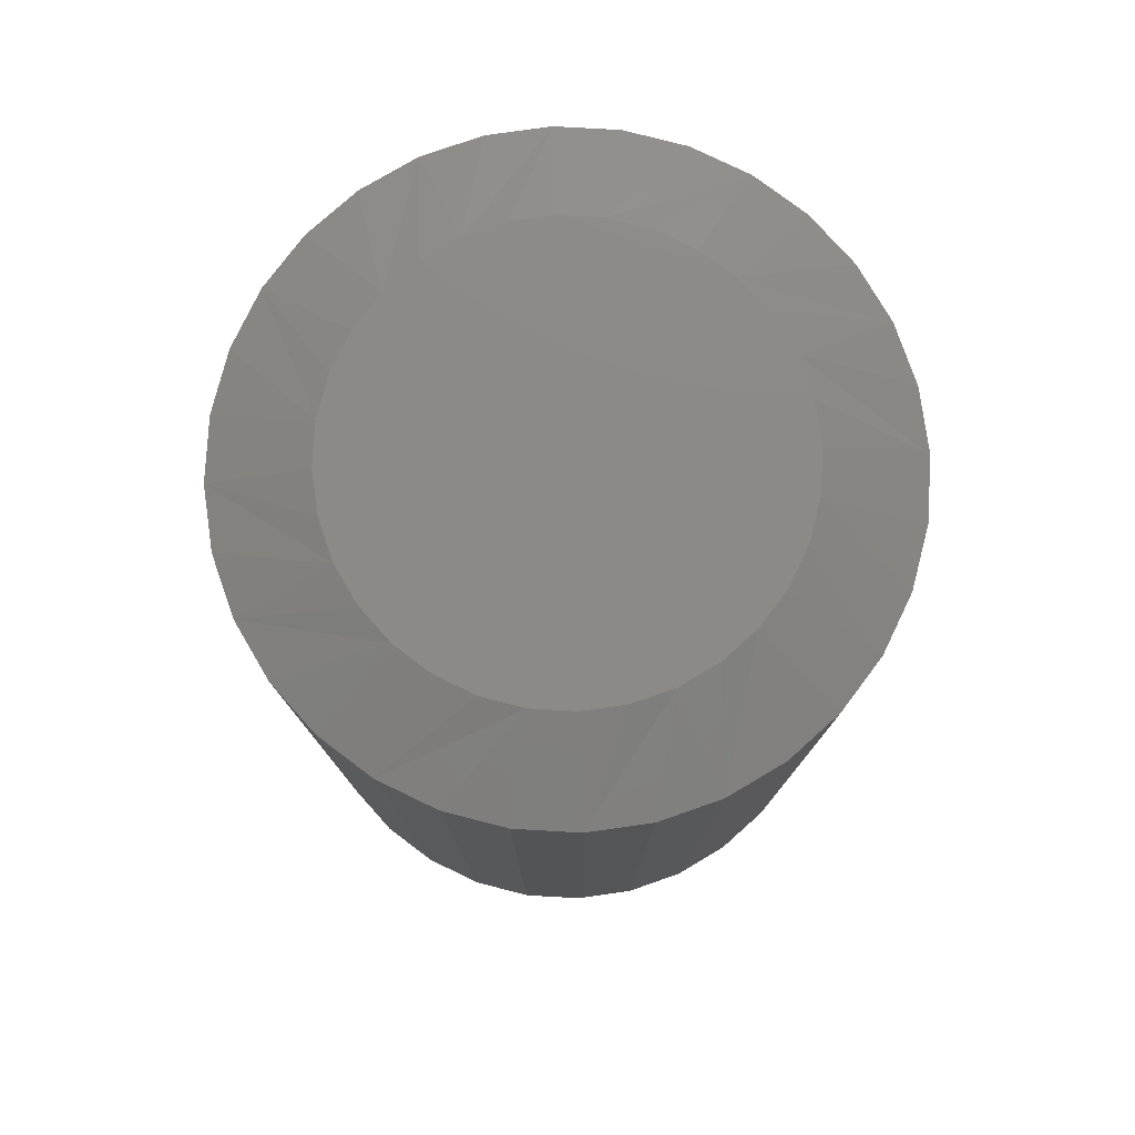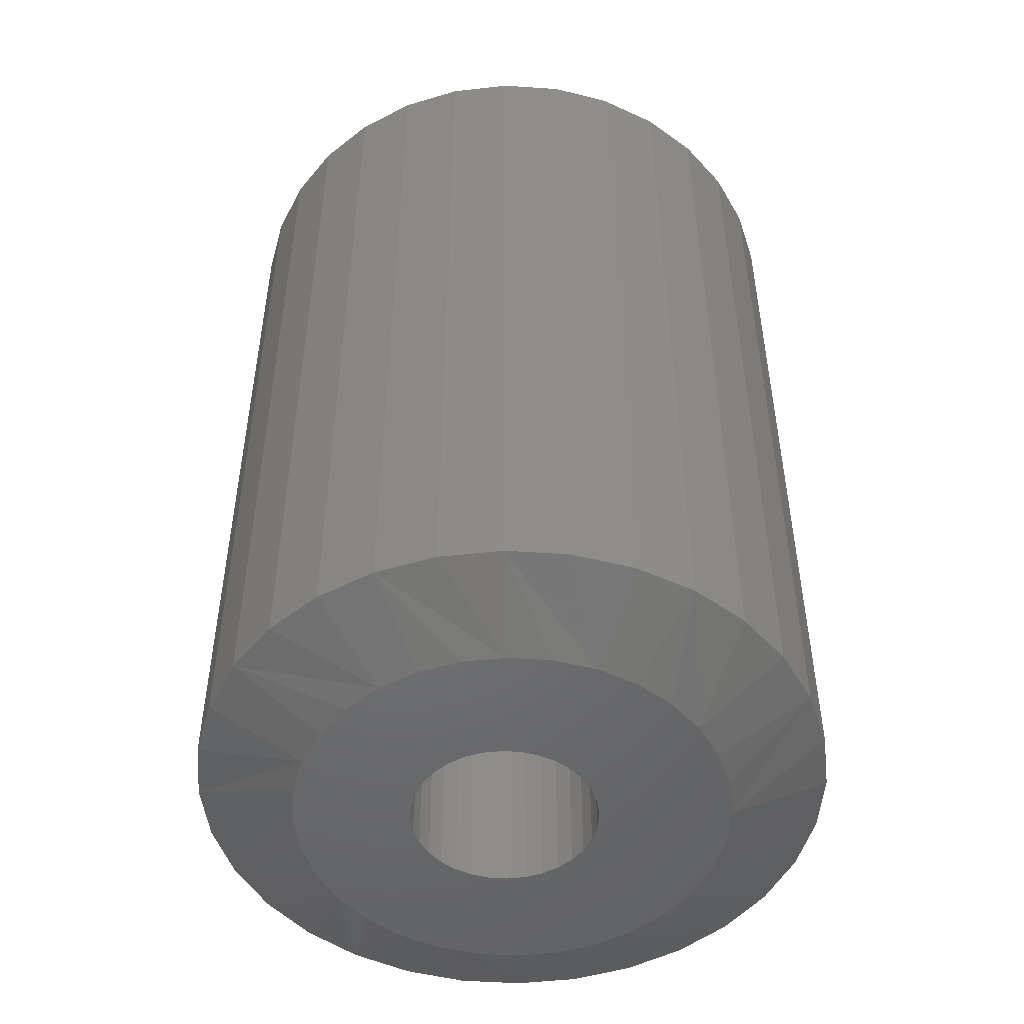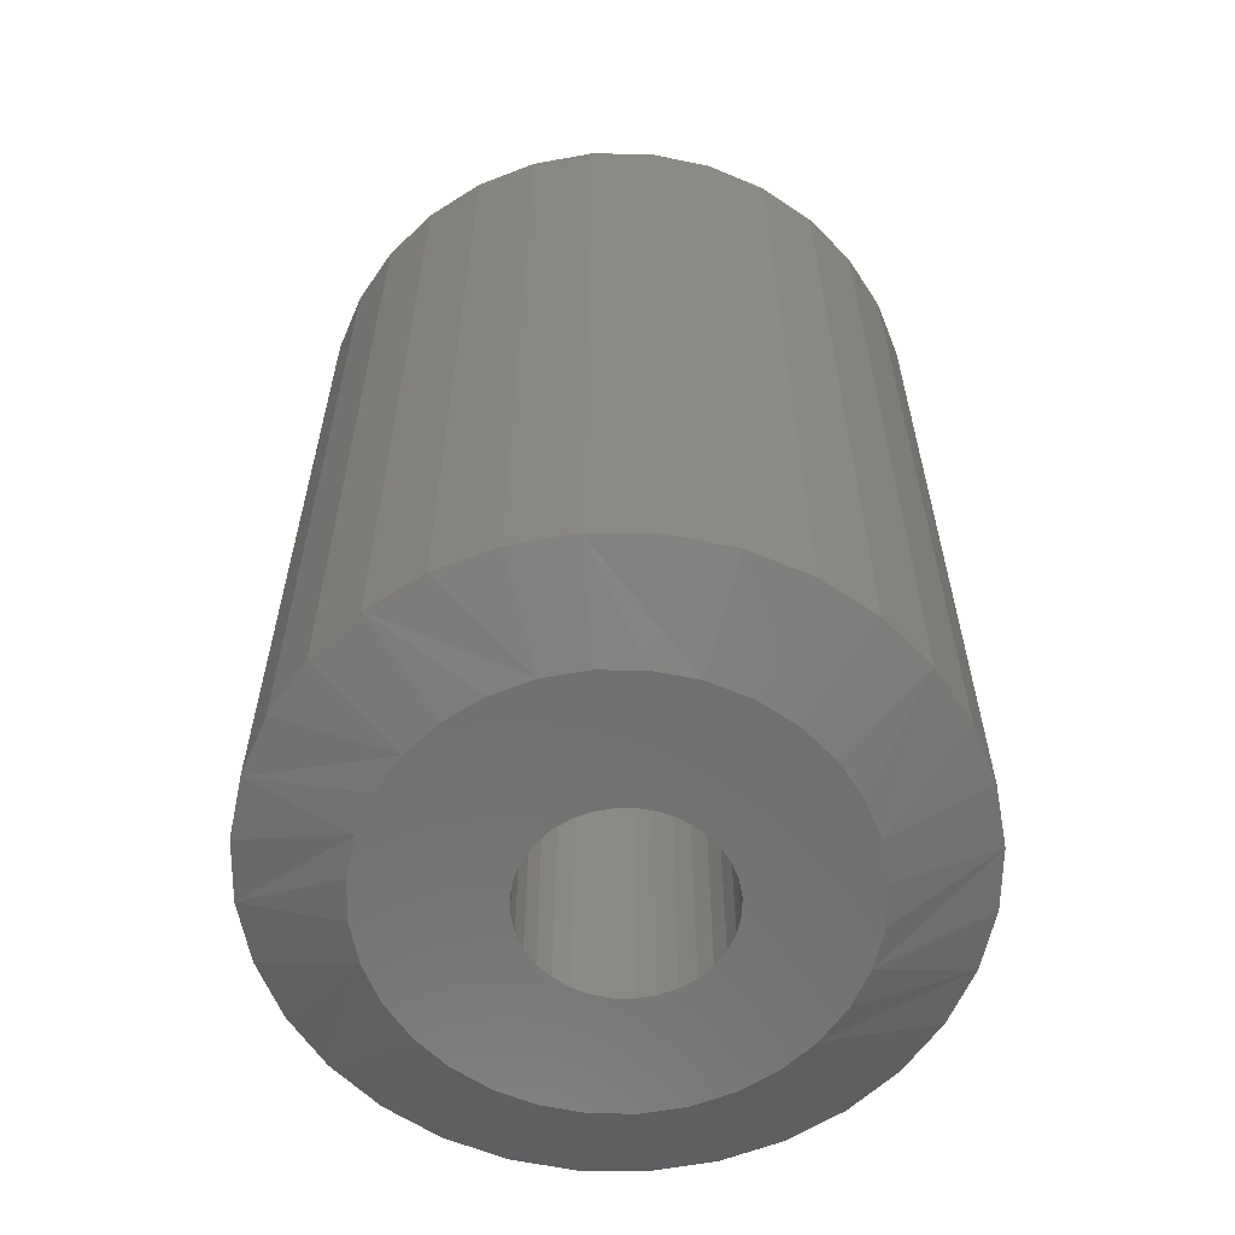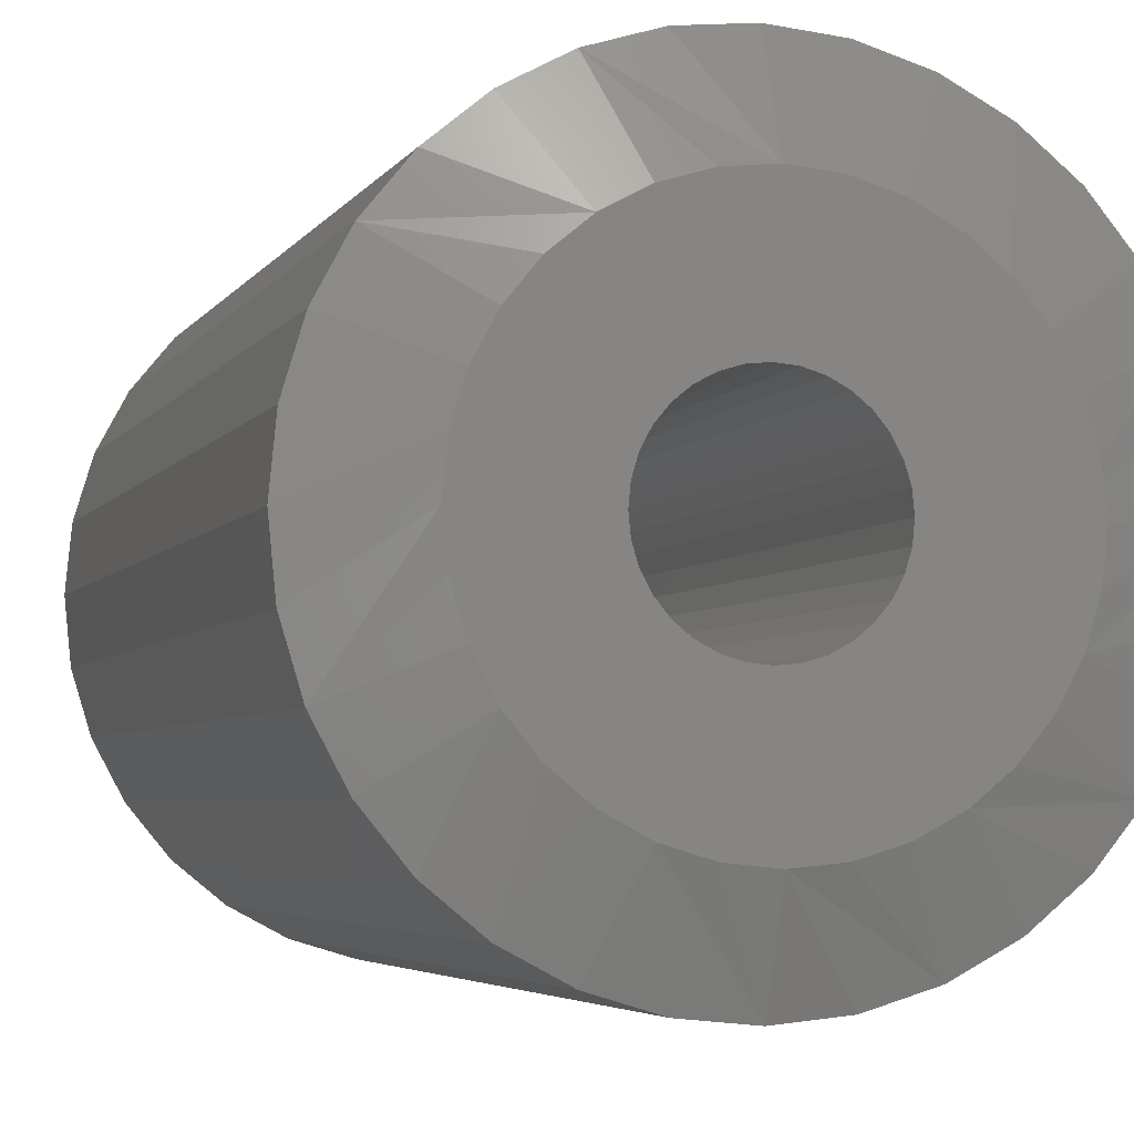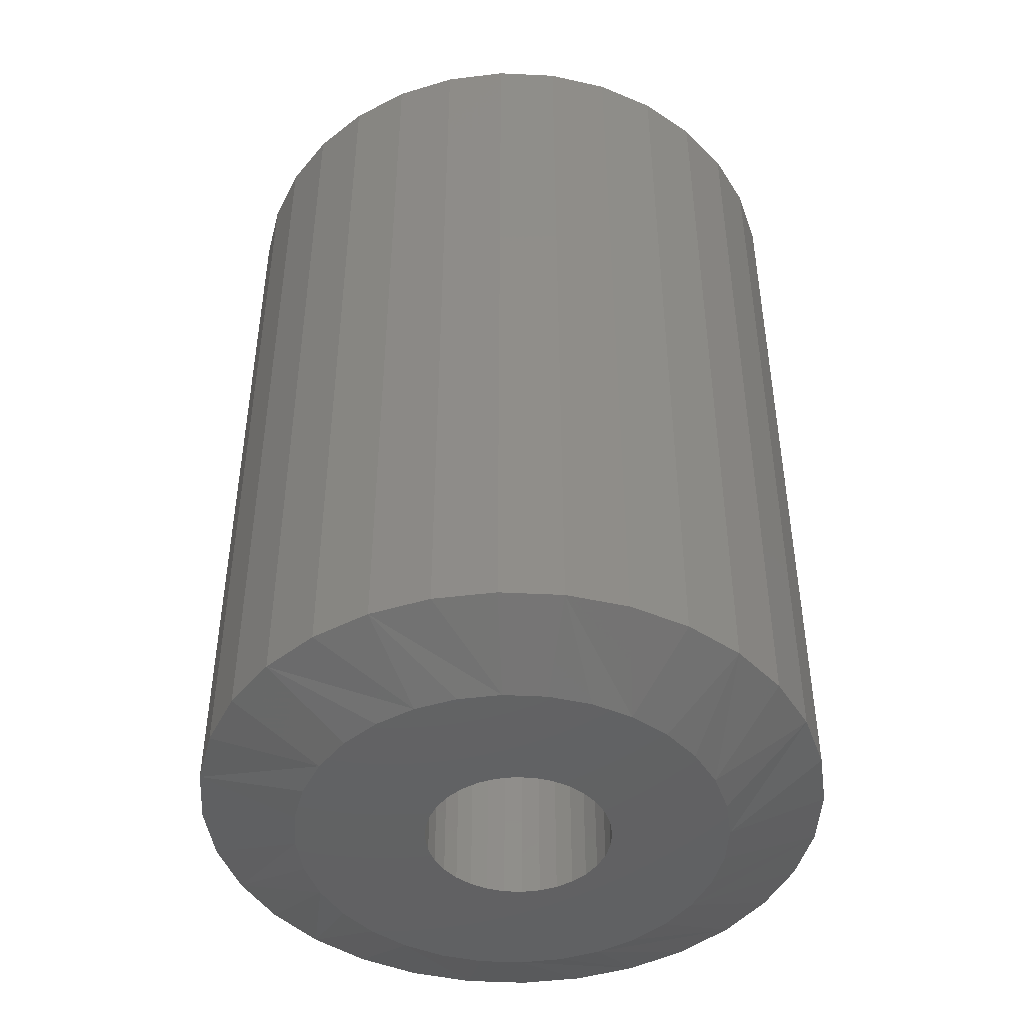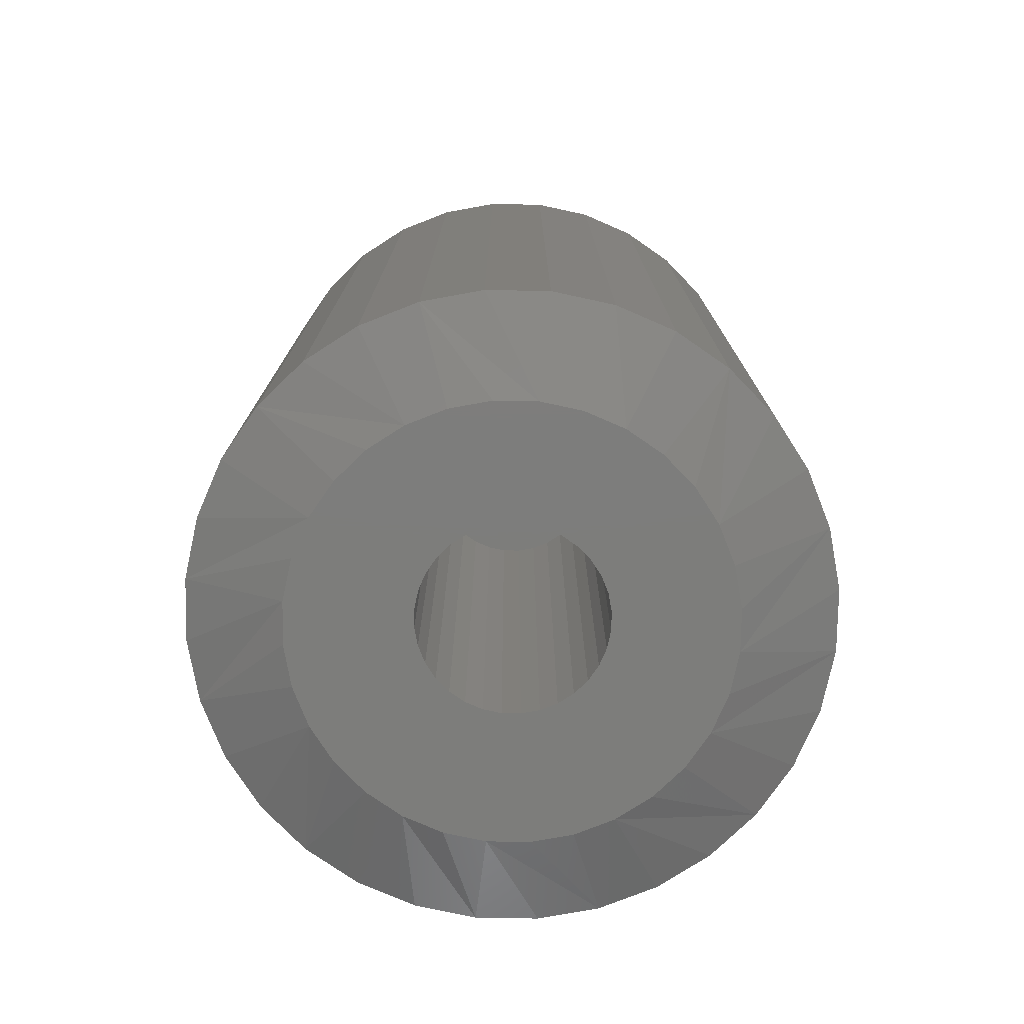
<metadata>
{"format":"stl","ext":"stl","renderer":"f3d","projection":"perspective","resolution":1024,"background":"white","views":[{"elev":78.5,"azim":-114.9,"up":"+Y"},{"elev":-49.9,"azim":1.3,"up":"+Y"},{"elev":-60.7,"azim":162.4,"up":"+Y"},{"elev":-4.2,"azim":-16.6,"up":"+Z"},{"elev":-45.8,"azim":-155.1,"up":"+Y"},{"elev":-76.6,"azim":-96.6,"up":"+Y"}]}
</metadata>
<code>
# stl→obj: 192 verts, 380 faces
v -0.07812 -0.75 2.755e-17
v -0.07668 -0.75 0.01463
v -0.1719 -0.75 1.068e-07
v -0.06549 -0.75 -0.04167
v -0.1586 -0.75 -0.06678
v -0.05616 -0.75 -0.05303
v -0.04479 -0.75 -0.06236
v -0.03183 -0.75 -0.06929
v 0.1477 -0.75 0.09695
v 0.01151 -0.75 0.07356
v 0.02558 -0.75 0.06929
v 0.05924 -0.75 0.04167
v 0.06617 -0.75 0.0287
v 0.1738 -0.75 0.03404
v 0.1639 -0.75 -0.06678
v 0.04991 -0.75 -0.05303
v 0.03854 -0.75 -0.06236
v 0.02558 -0.75 -0.06929
v 0.1477 -0.75 -0.09695
v 0.01151 -0.75 -0.07356
v -0.003125 -0.75 0.075
v 0.126 -0.75 0.1234
v 0.09958 -0.75 0.1451
v 0.06941 -0.75 0.1612
v 0.03668 -0.75 0.1712
v 0.002632 -0.75 0.1745
v -0.03141 -0.75 0.1712
v -0.06415 -0.75 0.1612
v -0.09432 -0.75 0.1451
v -0.1208 -0.75 0.1234
v -0.1425 -0.75 0.09695
v -0.1586 -0.75 0.06678
v -0.03183 -0.75 0.06929
v -0.01776 -0.75 0.07356
v -0.1685 -0.75 0.03404
v -0.06549 -0.75 0.04167
v -0.05616 -0.75 0.05303
v -0.04479 -0.75 0.06236
v -0.1685 -0.75 -0.03404
v -0.07242 -0.75 -0.0287
v -0.07668 -0.75 -0.01463
v -0.003125 -0.75 -0.075
v -0.1425 -0.75 -0.09695
v -0.1208 -0.75 -0.1234
v -0.09432 -0.75 -0.1451
v -0.06415 -0.75 -0.1612
v -0.03141 -0.75 -0.1712
v 0.002632 -0.75 -0.1745
v 0.03668 -0.75 -0.1712
v 0.06941 -0.75 -0.1612
v 0.09958 -0.75 -0.1451
v 0.126 -0.75 -0.1234
v -0.01776 -0.75 -0.07356
v 0.1639 -0.75 0.06678
v 0.03854 -0.75 0.06236
v 0.04991 -0.75 0.05303
v -0.07242 -0.75 0.0287
v 0.1771 -0.75 -1.676e-16
v 0.07043 -0.75 0.01463
v 0.07187 -0.75 -2.755e-17
v 0.1738 -0.75 -0.03404
v 0.07043 -0.75 -0.01463
v 0.06617 -0.75 -0.0287
v 0.05924 -0.75 -0.04167
v -0.003125 -0.25 -0.075
v 0.01151 -0.25 -0.07356
v 0.02558 -0.25 -0.06929
v 0.03854 -0.25 -0.06236
v 0.04991 -0.25 -0.05303
v 0.05924 -0.25 -0.04167
v 0.06617 -0.25 -0.0287
v 0.07043 -0.25 -0.01463
v 0.07187 -0.25 -2.755e-17
v -0.01776 -0.25 -0.07356
v -0.03183 -0.25 -0.06929
v -0.04479 -0.25 -0.06236
v -0.05616 -0.25 -0.05303
v -0.06549 -0.25 -0.04167
v -0.07242 -0.25 -0.0287
v -0.07668 -0.25 -0.01463
v -0.07812 -0.25 2.755e-17
v -0.003125 -0.25 0.075
v -0.01776 -0.25 0.07356
v -0.03183 -0.25 0.06929
v -0.04479 -0.25 0.06236
v -0.05616 -0.25 0.05303
v -0.06549 -0.25 0.04167
v -0.07242 -0.25 0.0287
v -0.07668 -0.25 0.01463
v 0.01151 -0.25 0.07356
v 0.02558 -0.25 0.06929
v 0.03854 -0.25 0.06236
v 0.04991 -0.25 0.05303
v 0.05924 -0.25 0.04167
v 0.06617 -0.25 0.0287
v 0.07043 -0.25 0.01463
v 0.2553 -0.03125 -9.281e-17
v 0.2553 -0.7188 -9.281e-17
v 0.2504 -0.03125 -0.04929
v 0.2504 -0.7188 -0.04929
v 0.236 -0.03125 -0.09668
v 0.236 -0.7188 -0.09668
v 0.2127 -0.03125 -0.1404
v 0.2127 -0.7188 -0.1404
v 0.1813 -0.03125 -0.1786
v 0.1813 -0.7188 -0.1786
v 0.143 -0.03125 -0.2101
v 0.143 -0.7188 -0.2101
v 0.09931 -0.03125 -0.2334
v 0.09931 -0.7188 -0.2334
v 0.05192 -0.03125 -0.2478
v 0.05192 -0.7188 -0.2478
v 0.002632 -0.03125 -0.2526
v 0.002632 -0.7188 -0.2526
v -0.04665 -0.03125 -0.2478
v -0.04665 -0.7188 -0.2478
v -0.09405 -0.03125 -0.2334
v -0.09405 -0.7188 -0.2334
v -0.1377 -0.03125 -0.2101
v -0.1377 -0.7188 -0.2101
v -0.176 -0.03125 -0.1786
v -0.176 -0.7188 -0.1786
v -0.2074 -0.03125 -0.1404
v -0.2074 -0.7188 -0.1404
v -0.2308 -0.03125 -0.09668
v -0.2308 -0.7188 -0.09668
v -0.2451 -0.03125 -0.04929
v -0.2451 -0.7188 -0.04929
v -0.25 -0.03125 3.094e-17
v -0.25 -0.7188 3.094e-17
v -0.2451 -0.03125 0.04929
v -0.2451 -0.7188 0.04929
v -0.2308 -0.03125 0.09668
v -0.2308 -0.7188 0.09668
v -0.2074 -0.03125 0.1404
v -0.2074 -0.7188 0.1404
v -0.176 -0.03125 0.1786
v -0.176 -0.7188 0.1786
v -0.1377 -0.03125 0.2101
v -0.1377 -0.7188 0.2101
v -0.09405 -0.03125 0.2334
v -0.09405 -0.7188 0.2334
v -0.04665 -0.03125 0.2478
v -0.04665 -0.7188 0.2478
v 0.002632 -0.03125 0.2526
v 0.002632 -0.7188 0.2526
v 0.05192 -0.03125 0.2478
v 0.05192 -0.7188 0.2478
v 0.09931 -0.03125 0.2334
v 0.09931 -0.7188 0.2334
v 0.143 -0.03125 0.2101
v 0.143 -0.7188 0.2101
v 0.1813 -0.03125 0.1786
v 0.1813 -0.7188 0.1786
v 0.2127 -0.03125 0.1404
v 0.2127 -0.7188 0.1404
v 0.236 -0.03125 0.09668
v 0.236 -0.7188 0.09668
v 0.2504 -0.03125 0.04929
v 0.2504 -0.7188 0.04929
v 0.002632 1.402e-17 0.1745
v 0.03668 1.591e-17 0.1712
v -0.03141 1.213e-17 0.1712
v -0.06415 1.032e-17 0.1612
v 0.06941 1.773e-17 0.1612
v 0.03668 1.591e-17 -0.1712
v -0.03141 1.213e-17 -0.1712
v 0.06941 1.773e-17 -0.1612
v 0.002632 1.402e-17 -0.1745
v -0.06415 1.032e-17 -0.1612
v -0.09432 8.642e-18 -0.1451
v 0.09958 1.941e-17 -0.1451
v -0.1208 7.174e-18 -0.1234
v 0.126 2.087e-17 -0.1234
v -0.1425 5.969e-18 -0.09695
v 0.1477 2.208e-17 -0.09695
v -0.1586 5.074e-18 -0.06678
v 0.1639 2.297e-17 -0.06678
v -0.1685 4.523e-18 -0.03404
v 0.1738 2.352e-17 -0.03404
v -0.1719 4.337e-18 1.068e-07
v 0.1771 2.371e-17 -1.59e-16
v -0.1685 4.523e-18 0.03404
v 0.1738 2.352e-17 0.03404
v -0.1586 5.074e-18 0.06678
v 0.1639 2.297e-17 0.06678
v -0.1425 5.969e-18 0.09695
v 0.1477 2.208e-17 0.09695
v -0.1208 7.174e-18 0.1234
v 0.126 2.087e-17 0.1234
v -0.09432 8.642e-18 0.1451
v 0.09958 1.941e-17 0.1451
f 1 2 3
f 4 5 6
f 7 6 5
f 7 5 8
f 9 10 11
f 12 13 14
f 15 16 17
f 17 18 15
f 19 15 18
f 19 18 20
f 21 10 9
f 21 9 22
f 21 22 23
f 21 23 24
f 21 24 25
f 21 25 26
f 21 26 27
f 21 27 28
f 21 28 29
f 21 29 30
f 21 30 31
f 31 32 33
f 31 33 34
f 31 34 21
f 32 35 36
f 32 36 37
f 32 37 38
f 32 38 33
f 39 5 4
f 39 4 40
f 39 40 41
f 39 41 1
f 39 1 3
f 42 43 44
f 42 44 45
f 42 45 46
f 42 46 47
f 42 47 48
f 42 48 49
f 42 49 50
f 42 50 51
f 42 51 52
f 42 52 19
f 42 19 20
f 43 42 53
f 43 53 8
f 43 8 5
f 54 9 11
f 54 11 55
f 54 55 56
f 54 56 12
f 54 12 14
f 3 2 35
f 35 2 57
f 35 57 36
f 14 13 58
f 58 13 59
f 58 59 60
f 58 60 61
f 61 60 62
f 61 62 63
f 61 63 15
f 15 63 64
f 15 64 16
f 65 20 66
f 66 20 18
f 66 18 67
f 67 18 17
f 67 17 68
f 68 17 16
f 68 16 69
f 69 16 64
f 69 64 70
f 70 64 63
f 70 63 71
f 71 63 62
f 71 62 72
f 72 62 60
f 72 60 73
f 20 65 42
f 42 65 74
f 42 74 53
f 53 74 75
f 53 75 8
f 8 75 76
f 8 76 7
f 7 76 77
f 7 77 6
f 6 77 78
f 6 78 4
f 4 78 79
f 4 79 40
f 40 79 80
f 40 80 41
f 41 80 81
f 41 81 1
f 82 34 83
f 83 34 33
f 83 33 84
f 84 33 38
f 84 38 85
f 85 38 37
f 85 37 86
f 86 37 36
f 86 36 87
f 87 36 57
f 87 57 88
f 88 57 2
f 88 2 89
f 89 2 1
f 89 1 81
f 34 82 21
f 21 82 90
f 21 90 10
f 10 90 91
f 10 91 11
f 11 91 92
f 11 92 55
f 55 92 93
f 55 93 56
f 56 93 94
f 56 94 12
f 12 94 95
f 12 95 13
f 13 95 96
f 13 96 59
f 59 96 73
f 59 73 60
f 83 90 82
f 90 83 84
f 90 84 91
f 91 84 85
f 91 85 92
f 92 85 86
f 92 86 93
f 69 76 68
f 68 76 75
f 68 75 67
f 67 75 74
f 67 74 66
f 66 74 65
f 93 86 94
f 94 86 87
f 94 87 95
f 95 87 88
f 95 88 96
f 96 88 89
f 96 89 73
f 73 89 81
f 73 81 72
f 72 81 80
f 72 80 71
f 71 80 79
f 71 79 70
f 70 79 78
f 70 78 69
f 69 78 77
f 69 77 76
f 97 98 99
f 99 98 100
f 99 100 101
f 101 100 102
f 101 102 103
f 103 102 104
f 103 104 105
f 105 104 106
f 105 106 107
f 107 106 108
f 107 108 109
f 109 108 110
f 109 110 111
f 111 110 112
f 111 112 113
f 113 112 114
f 113 114 115
f 115 114 116
f 115 116 117
f 117 116 118
f 117 118 119
f 119 118 120
f 119 120 121
f 121 120 122
f 121 122 123
f 123 122 124
f 123 124 125
f 125 124 126
f 125 126 127
f 127 126 128
f 127 128 129
f 129 128 130
f 129 130 131
f 131 130 132
f 131 132 133
f 133 132 134
f 133 134 135
f 135 134 136
f 135 136 137
f 137 136 138
f 137 138 139
f 139 138 140
f 139 140 141
f 141 140 142
f 141 142 143
f 143 142 144
f 143 144 145
f 145 144 146
f 145 146 147
f 147 146 148
f 147 148 149
f 149 148 150
f 149 150 151
f 151 150 152
f 151 152 153
f 153 152 154
f 153 154 155
f 155 154 156
f 155 156 157
f 157 156 158
f 157 158 159
f 159 158 160
f 159 160 97
f 97 160 98
f 122 120 43
f 39 126 5
f 116 114 46
f 44 120 45
f 44 43 120
f 106 104 51
f 49 110 50
f 49 48 110
f 52 104 19
f 52 51 104
f 47 46 114
f 48 47 114
f 48 114 112
f 112 110 48
f 3 130 128
f 3 128 126
f 3 126 39
f 98 58 61
f 98 61 15
f 98 15 100
f 122 43 124
f 124 43 5
f 124 5 126
f 116 46 118
f 118 46 45
f 118 45 120
f 106 51 108
f 108 51 50
f 108 50 110
f 100 15 102
f 102 15 19
f 102 19 104
f 154 152 9
f 14 158 54
f 148 146 24
f 22 152 23
f 22 9 152
f 138 136 29
f 27 142 28
f 27 26 142
f 30 136 31
f 30 29 136
f 25 24 146
f 26 25 146
f 26 146 144
f 144 142 26
f 58 98 160
f 58 160 158
f 58 158 14
f 130 3 35
f 130 35 32
f 130 32 132
f 154 9 156
f 156 9 54
f 156 54 158
f 148 24 150
f 150 24 23
f 150 23 152
f 138 29 140
f 140 29 28
f 140 28 142
f 132 32 134
f 134 32 31
f 134 31 136
f 161 162 163
f 164 163 162
f 165 164 162
f 166 167 168
f 169 167 166
f 167 170 168
f 168 170 171
f 168 171 172
f 172 171 173
f 172 173 174
f 174 173 175
f 174 175 176
f 176 175 177
f 176 177 178
f 178 177 179
f 178 179 180
f 180 179 181
f 180 181 182
f 182 181 183
f 182 183 184
f 184 183 185
f 184 185 186
f 186 185 187
f 186 187 188
f 188 187 189
f 188 189 190
f 190 189 191
f 190 191 192
f 192 191 164
f 192 164 165
f 175 119 121
f 177 125 179
f 170 113 115
f 171 119 173
f 119 175 173
f 172 103 105
f 168 109 166
f 109 169 166
f 176 103 174
f 103 172 174
f 113 170 167
f 113 167 169
f 111 113 169
f 169 109 111
f 97 99 178
f 97 178 180
f 97 180 182
f 181 179 125
f 181 125 127
f 181 127 129
f 125 177 123
f 123 177 175
f 123 175 121
f 119 171 117
f 117 171 170
f 117 170 115
f 109 168 107
f 107 168 172
f 107 172 105
f 103 176 101
f 101 176 178
f 101 178 99
f 188 151 153
f 186 157 184
f 165 145 147
f 192 151 190
f 151 188 190
f 191 135 137
f 164 141 163
f 141 161 163
f 187 135 189
f 135 191 189
f 145 165 162
f 145 162 161
f 143 145 161
f 161 141 143
f 129 131 185
f 129 185 183
f 129 183 181
f 182 184 157
f 182 157 159
f 182 159 97
f 157 186 155
f 155 186 188
f 155 188 153
f 151 192 149
f 149 192 165
f 149 165 147
f 141 164 139
f 139 164 191
f 139 191 137
f 135 187 133
f 133 187 185
f 133 185 131

</code>
